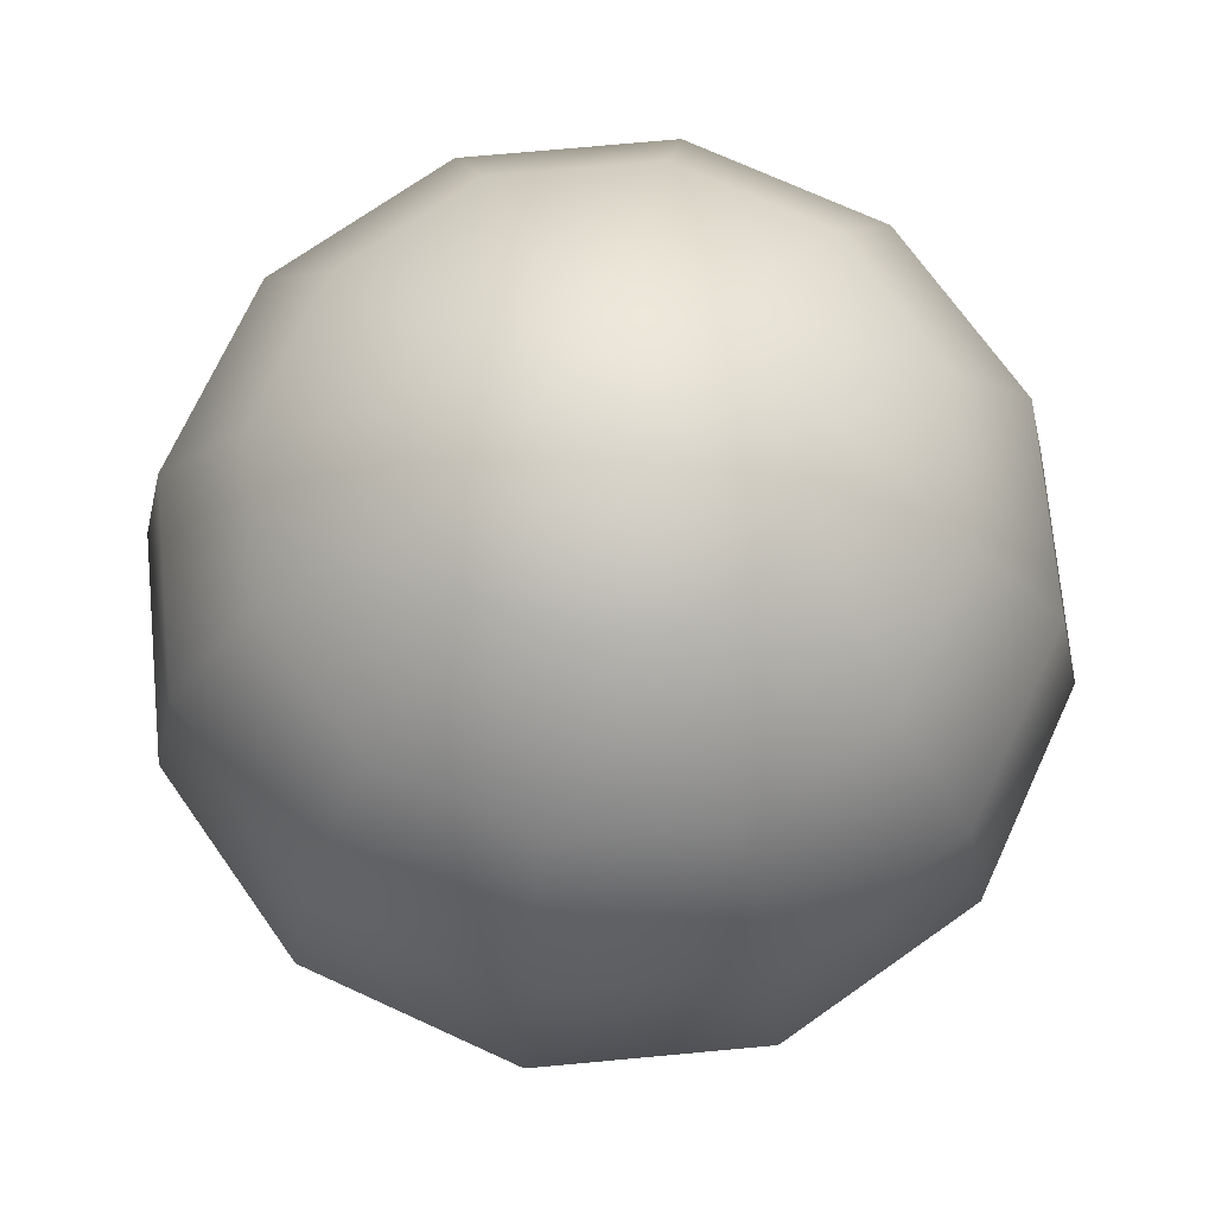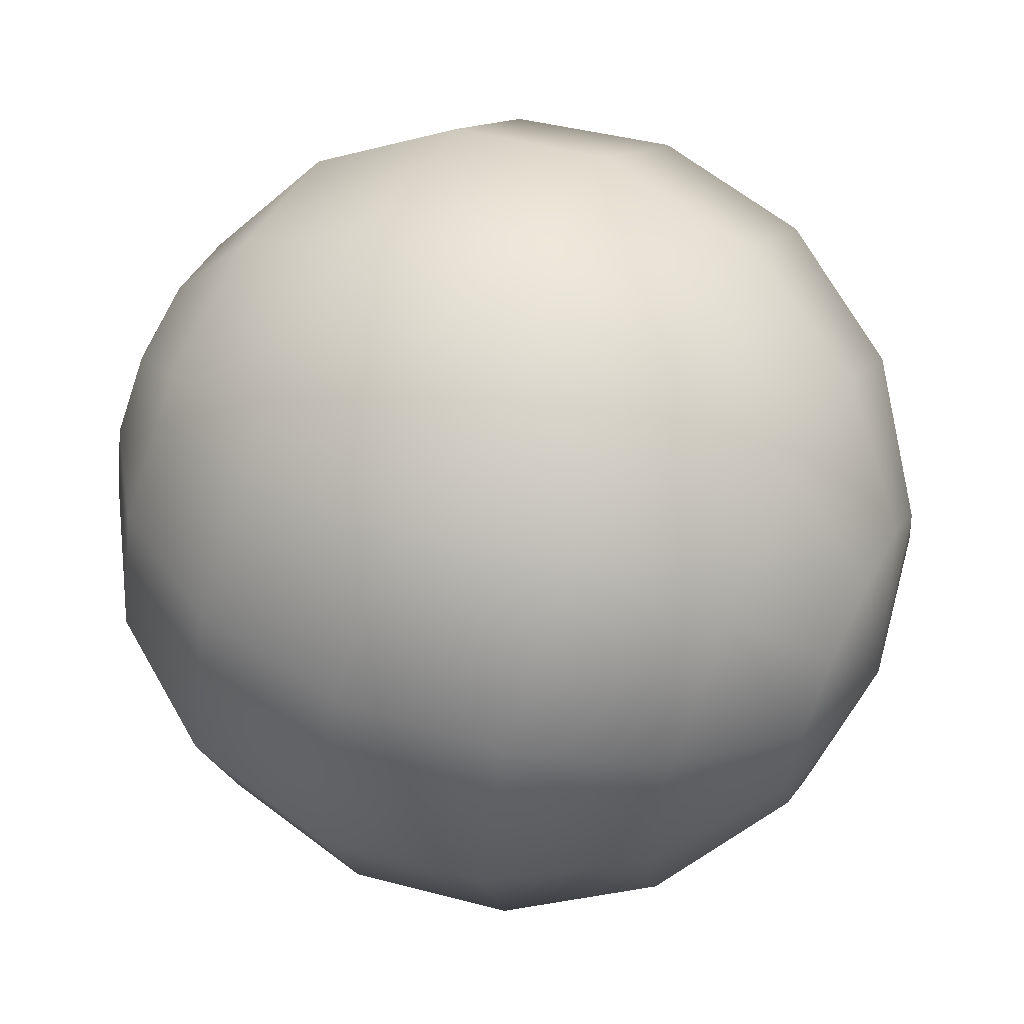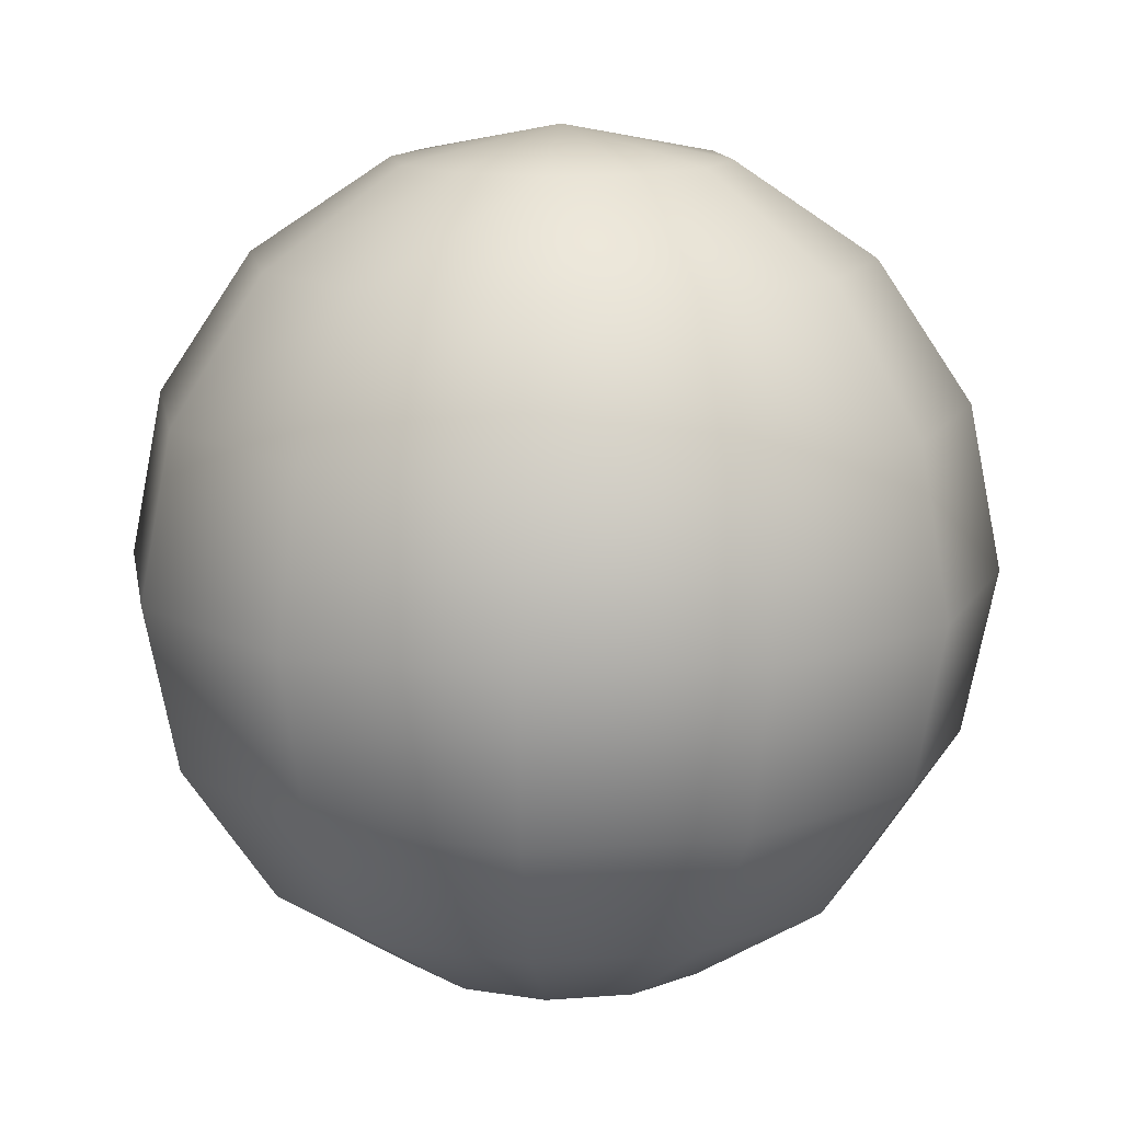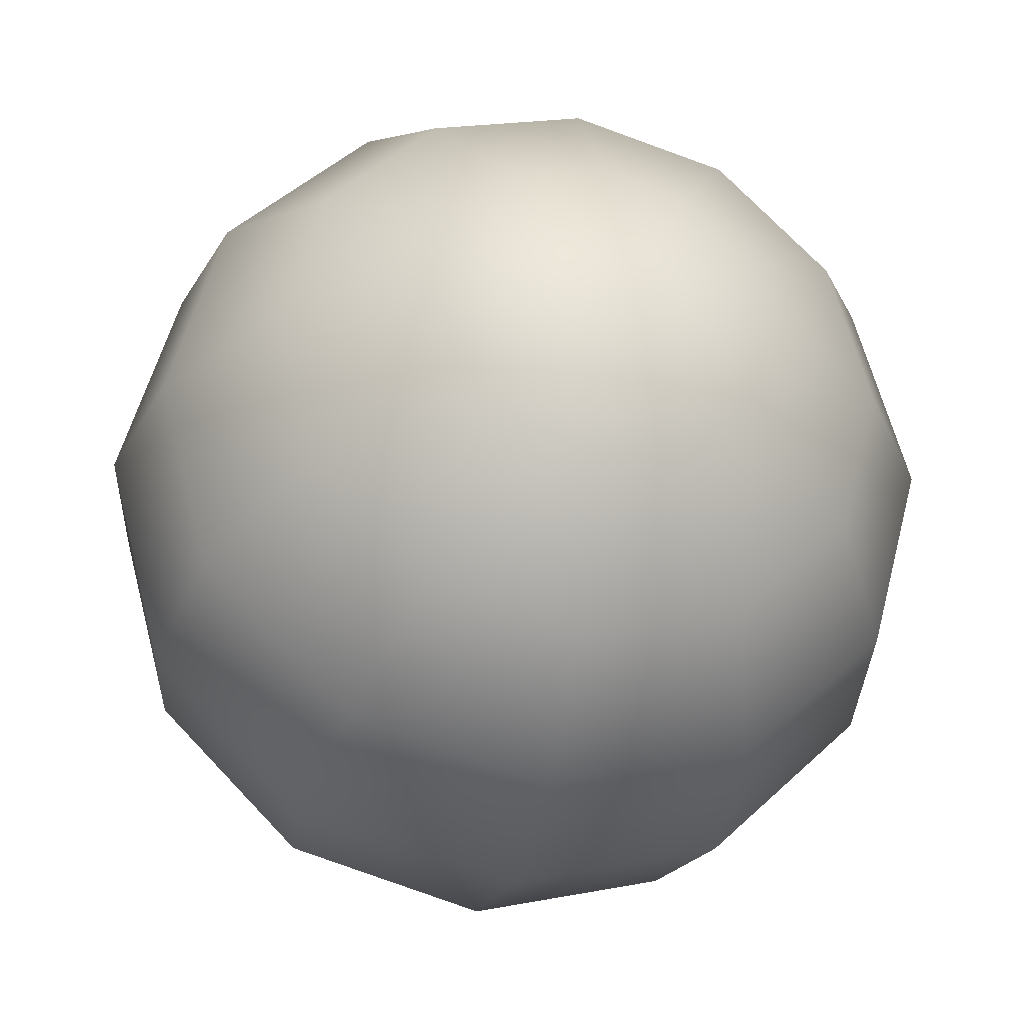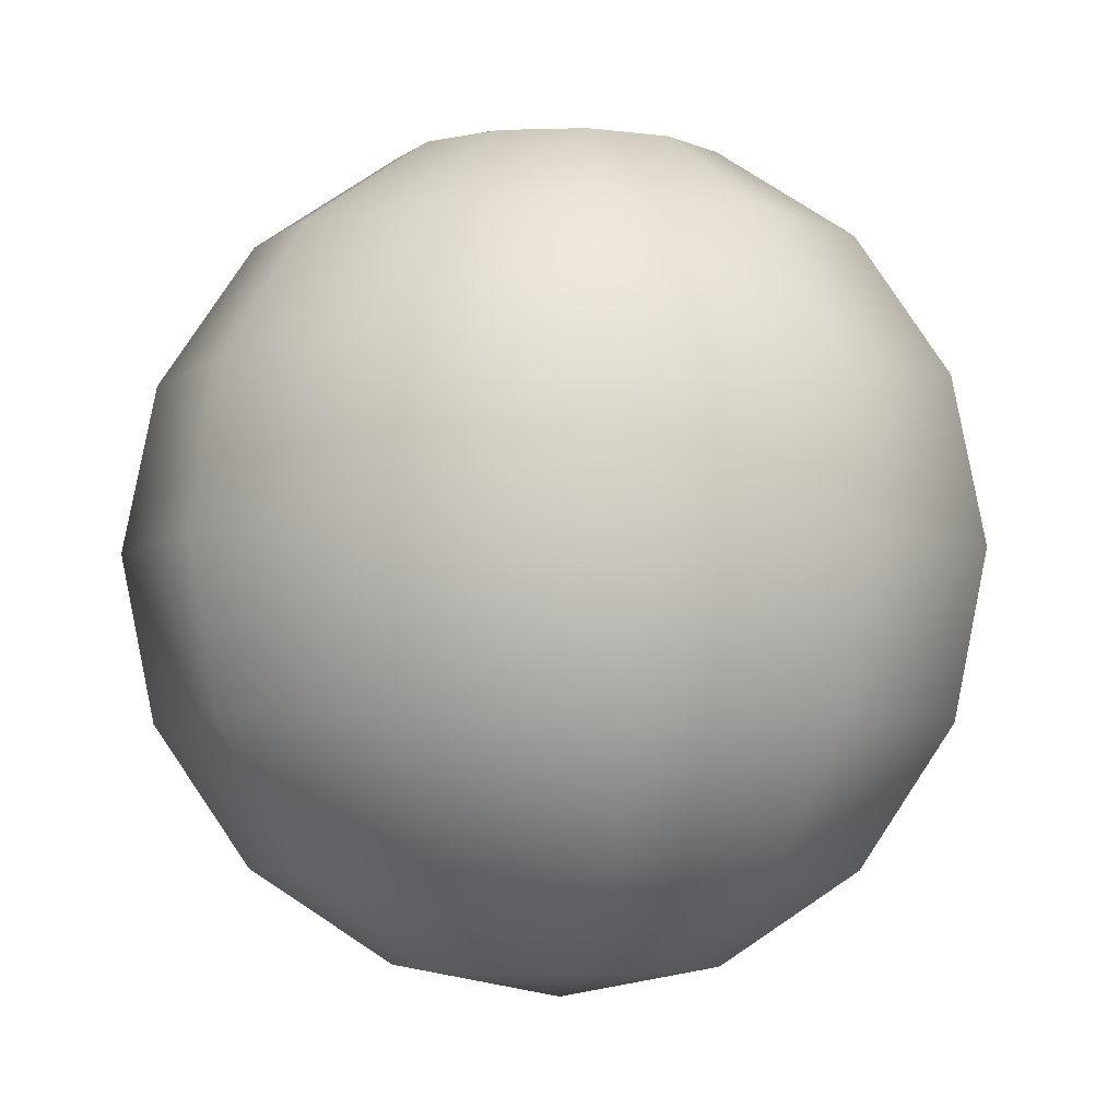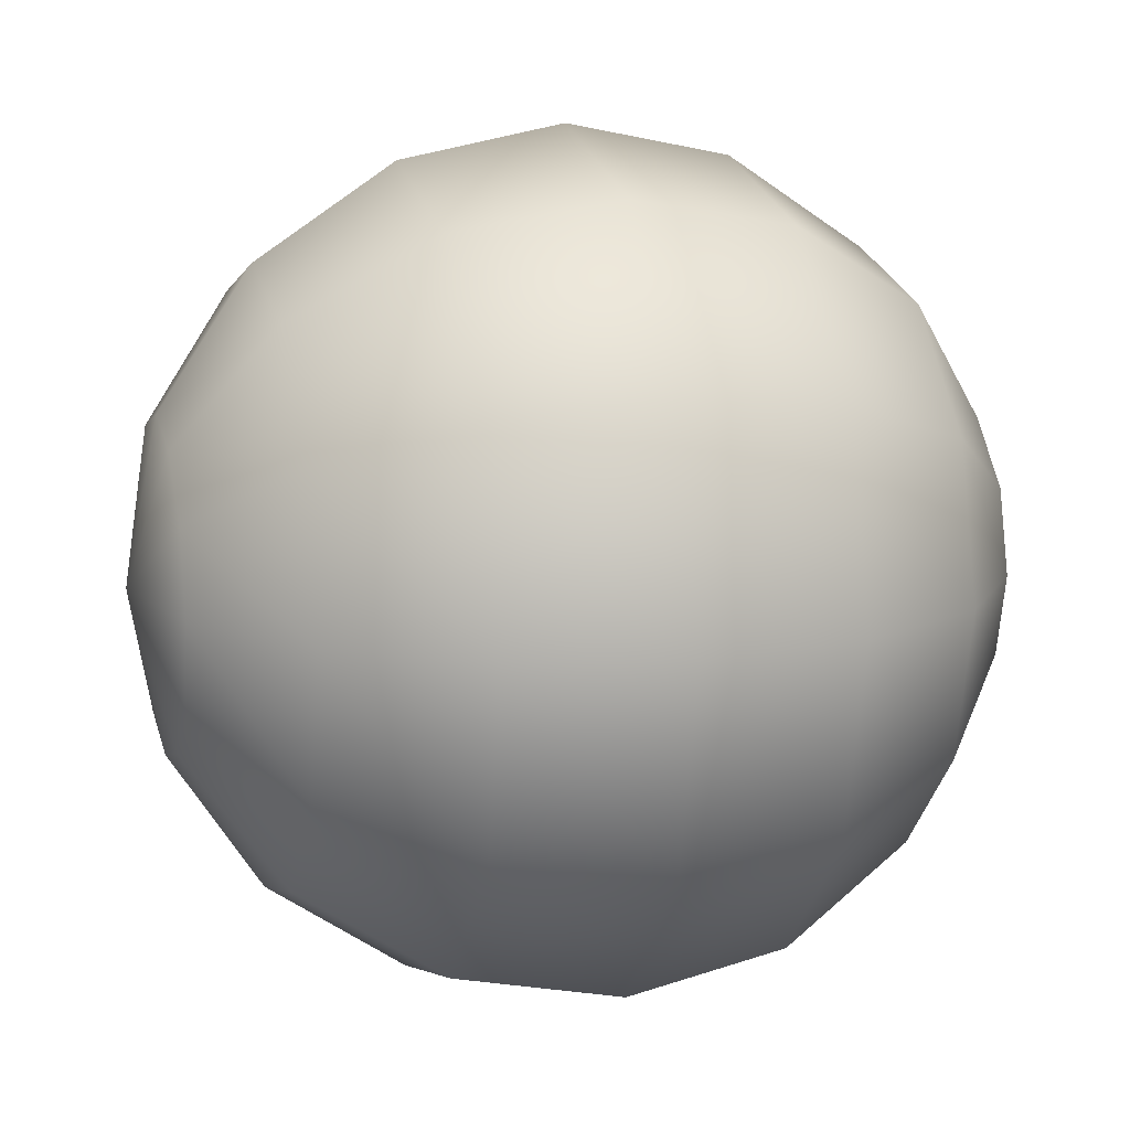
<metadata>
{"format":"obj","ext":"obj","renderer":"f3d","projection":"perspective","resolution":1024,"background":"white","views":[{"elev":71.3,"azim":129.7,"up":"+Y"},{"elev":59.7,"azim":-63.2,"up":"+Z"},{"elev":13.6,"azim":-114.9,"up":"+Y"},{"elev":-30.2,"azim":-13.2,"up":"+Z"},{"elev":-4.5,"azim":110.9,"up":"+Y"},{"elev":11.2,"azim":74.6,"up":"+Z"}]}
</metadata>
<code>
g body_geo
v -0.04305 -0.2079 -0.07457
v -0 -0.225 0
v 2.98e-10 -0.2079 -0.0861
v -0.07955 -0.1591 -0.1378
v -2.98e-09 -0.1591 -0.1591
v -0.1039 -0.0861 -0.18
v 5.96e-10 -0.0861 -0.2079
v -0.1125 0 -0.1949
v -1.788e-09 0 -0.225
v -0.1039 0.0861 -0.18
v 5.96e-10 0.0861 -0.2079
v -0.07955 0.1591 -0.1378
v -2.98e-09 0.1591 -0.1591
v -0.04305 0.2079 -0.07457
v 2.98e-10 0.2079 -0.0861
v -0 0.225 0
v -0.07457 0.2079 -0.04305
v -0 0.225 0
v -0.1378 0.1591 -0.07955
v -0.18 0.0861 -0.1039
v -0.1949 0 -0.1125
v -0.0861 0.2079 -2.98e-10
v -0 0.225 0
v -0.1591 0.1591 2.98e-09
v -0.18 -0.0861 -0.1039
v -0.2079 0.0861 -5.96e-10
v -0.07457 0.2079 0.04305
v -0 0.225 0
v -0.1378 0.1591 0.07955
v -0.225 0 1.788e-09
v -0.1378 -0.1591 -0.07955
v -0.04305 0.2079 0.07457
v -0 0.225 0
v -0.18 0.0861 0.1039
v -0.2079 -0.0861 -5.96e-10
v -0.07457 -0.2079 -0.04305
v -0 -0.225 0
v -0.07955 0.1591 0.1378
v -0.1949 0 0.1125
v -0.1591 -0.1591 2.98e-09
v -2.98e-10 0.2079 0.0861
v -0 0.225 0
v -0.1039 0.0861 0.18
v -0.18 -0.0861 0.1039
v -0.0861 -0.2079 -2.98e-10
v -0 -0.225 0
v 2.98e-09 0.1591 0.1591
v -0.1125 0 0.1949
v -0.1378 -0.1591 0.07955
v 0.04305 0.2079 0.07457
v -0 0.225 0
v -5.96e-10 0.0861 0.2079
v -0.1039 -0.0861 0.18
v -0.07457 -0.2079 0.04305
v -0 -0.225 0
v 0.07955 0.1591 0.1378
v 1.788e-09 0 0.225
v -0.07955 -0.1591 0.1378
v 0.07457 0.2079 0.04305
v -0 0.225 0
v 0.1039 0.0861 0.18
v -5.96e-10 -0.0861 0.2079
v -0.04305 -0.2079 0.07457
v -0 -0.225 0
v 0.1378 0.1591 0.07955
v 0.1125 0 0.1949
v 2.98e-09 -0.1591 0.1591
v 0.0861 0.2079 2.98e-10
v -0 0.225 0
v 0.18 0.0861 0.1039
v 0.1039 -0.0861 0.18
v -2.98e-10 -0.2079 0.0861
v -0 -0.225 0
v 0.1591 0.1591 -2.98e-09
v 0.1949 0 0.1125
v 0.07955 -0.1591 0.1378
v 0.07457 0.2079 -0.04305
v -0 0.225 0
v 0.2079 0.0861 5.96e-10
v 0.18 -0.0861 0.1039
v 0.04305 -0.2079 0.07457
v -0 -0.225 0
v 0.1378 0.1591 -0.07955
v 0.225 0 -1.788e-09
v 0.1378 -0.1591 0.07955
v 0.04305 0.2079 -0.07457
v -0 0.225 0
v 0.18 0.0861 -0.1039
v 0.2079 -0.0861 5.96e-10
v 0.07457 -0.2079 0.04305
v -0 -0.225 0
v 0.07955 0.1591 -0.1378
v 0.1949 0 -0.1125
v 0.1591 -0.1591 -2.98e-09
v 2.98e-10 0.2079 -0.0861
v -0 0.225 0
v -2.98e-09 0.1591 -0.1591
v 0.1039 0.0861 -0.18
v 5.96e-10 0.0861 -0.2079
v 0.1125 0 -0.1949
v -1.788e-09 0 -0.225
v 0.18 -0.0861 -0.1039
v 0.1039 -0.0861 -0.18
v 5.96e-10 -0.0861 -0.2079
v 0.1378 -0.1591 -0.07955
v 0.07955 -0.1591 -0.1378
v -2.98e-09 -0.1591 -0.1591
v 0.0861 -0.2079 2.98e-10
v -0 -0.225 0
v 0.07457 -0.2079 -0.04305
v -0 -0.225 0
v 0.04305 -0.2079 -0.07457
v -0 -0.225 0
v 2.98e-10 -0.2079 -0.0861
v -0 -0.225 0
g body_geo_0
f 3 2 1
f 1 4 3
f 4 5 3
f 4 6 5
f 6 7 5
f 6 8 7
f 8 9 7
f 8 10 9
f 10 11 9
f 10 12 11
f 12 13 11
f 12 14 13
f 14 15 13
f 14 16 15
f 17 14 12
f 17 18 14
f 19 12 10
f 19 17 12
f 20 10 8
f 20 19 10
f 21 8 6
f 21 20 8
f 22 17 19
f 22 23 17
f 24 19 20
f 24 22 19
f 25 21 6
f 25 6 4
f 26 20 21
f 26 24 20
f 27 22 24
f 27 28 22
f 29 27 24
f 29 24 26
f 30 26 21
f 30 21 25
f 31 25 4
f 31 4 1
f 32 27 29
f 32 33 27
f 34 29 26
f 34 26 30
f 35 30 25
f 35 25 31
f 36 31 1
f 1 37 36
f 38 32 29
f 38 29 34
f 39 34 30
f 39 30 35
f 40 31 36
f 40 35 31
f 41 32 38
f 41 42 32
f 43 38 34
f 43 34 39
f 44 39 35
f 44 35 40
f 45 40 36
f 36 46 45
f 47 41 38
f 47 38 43
f 48 43 39
f 48 39 44
f 49 40 45
f 49 44 40
f 50 41 47
f 50 51 41
f 52 47 43
f 52 43 48
f 53 48 44
f 53 44 49
f 54 49 45
f 45 55 54
f 56 50 47
f 56 47 52
f 57 52 48
f 57 48 53
f 58 49 54
f 58 53 49
f 59 50 56
f 59 60 50
f 61 56 52
f 61 52 57
f 62 57 53
f 62 53 58
f 63 58 54
f 54 64 63
f 65 59 56
f 65 56 61
f 66 61 57
f 66 57 62
f 67 58 63
f 67 62 58
f 68 59 65
f 68 69 59
f 70 65 61
f 70 61 66
f 71 66 62
f 71 62 67
f 72 67 63
f 63 73 72
f 74 68 65
f 74 65 70
f 75 70 66
f 75 66 71
f 76 67 72
f 76 71 67
f 77 68 74
f 77 78 68
f 79 74 70
f 79 70 75
f 80 75 71
f 80 71 76
f 81 76 72
f 72 82 81
f 83 77 74
f 83 74 79
f 84 79 75
f 84 75 80
f 85 76 81
f 85 80 76
f 86 77 83
f 86 87 77
f 88 83 79
f 88 79 84
f 89 84 80
f 89 80 85
f 90 85 81
f 81 91 90
f 92 86 83
f 92 83 88
f 93 88 84
f 93 84 89
f 94 85 90
f 94 89 85
f 95 86 92
f 95 96 86
f 97 95 92
f 98 92 88
f 97 92 98
f 98 88 93
f 99 97 98
f 99 98 100
f 100 98 93
f 101 99 100
f 102 93 89
f 100 93 102
f 102 89 94
f 101 100 103
f 103 100 102
f 104 101 103
f 105 102 94
f 103 102 105
f 104 103 106
f 106 103 105
f 107 104 106
f 105 94 108
f 108 94 90
f 90 109 108
f 110 105 108
f 106 105 110
f 108 111 110
f 107 106 112
f 112 106 110
f 110 113 112
f 114 107 112
f 112 115 114

</code>
